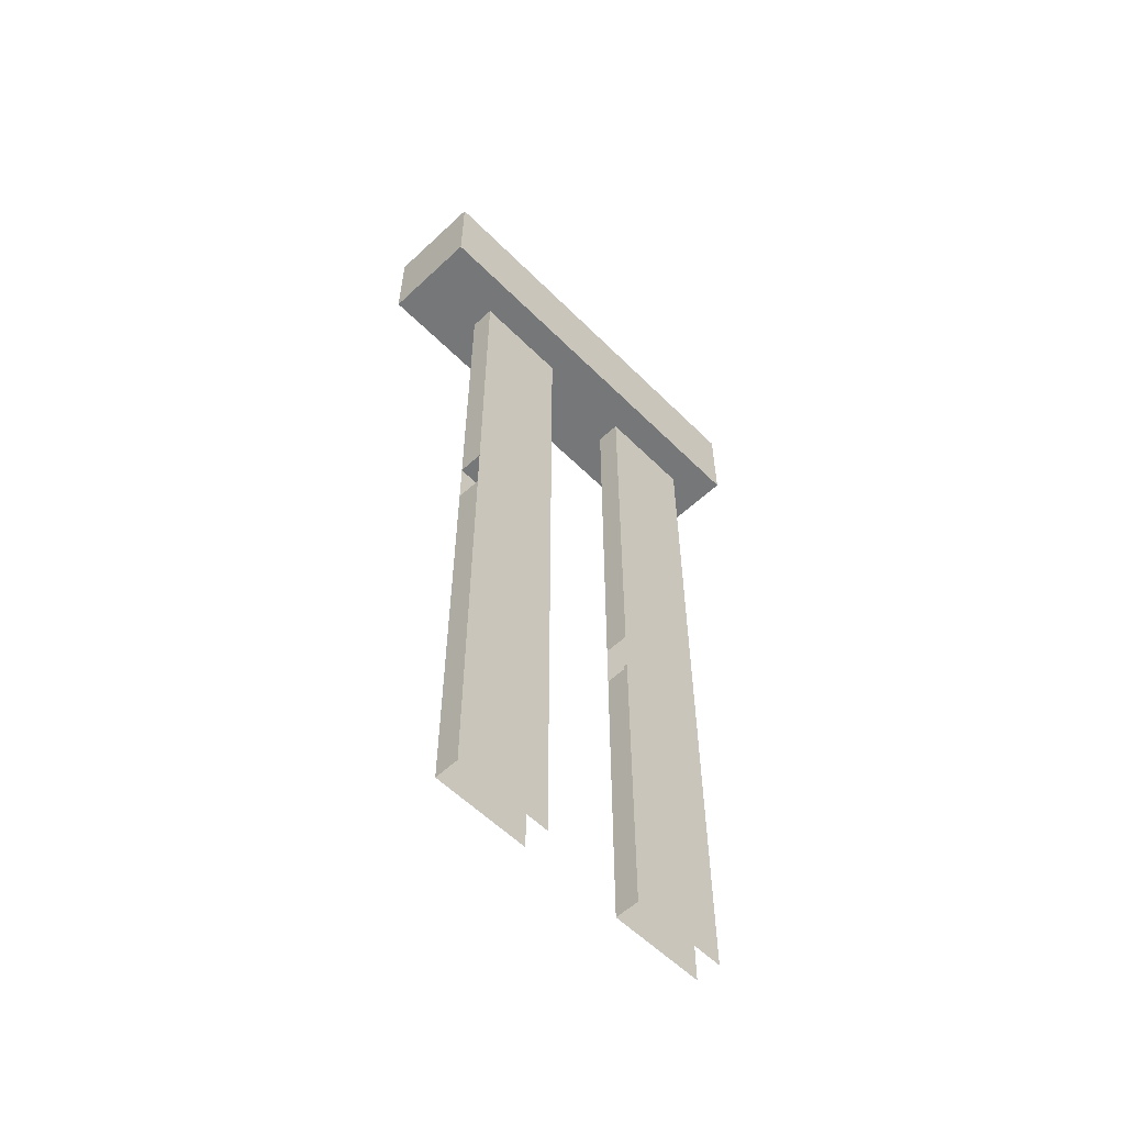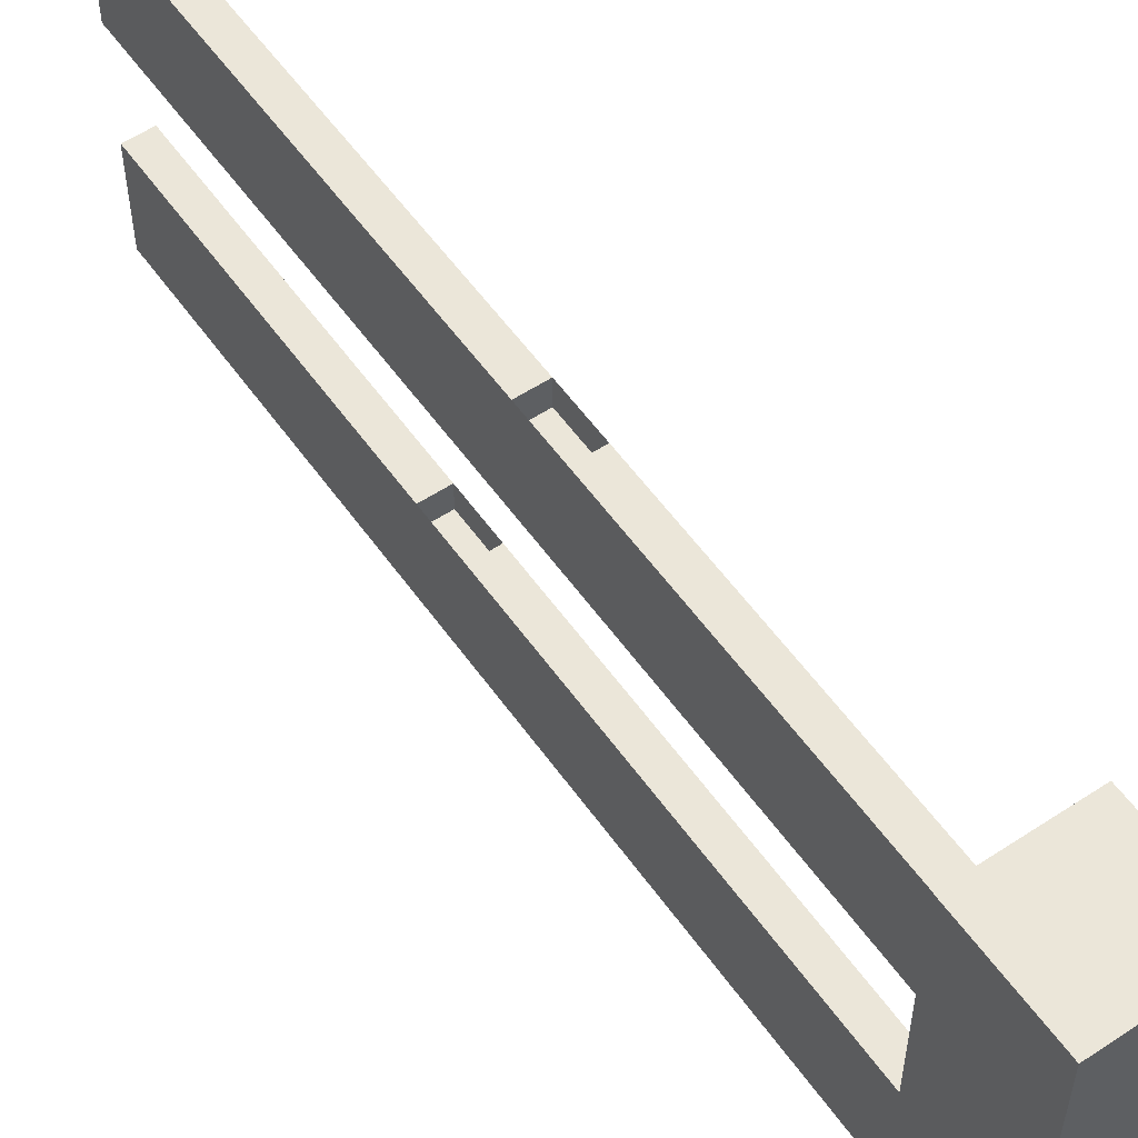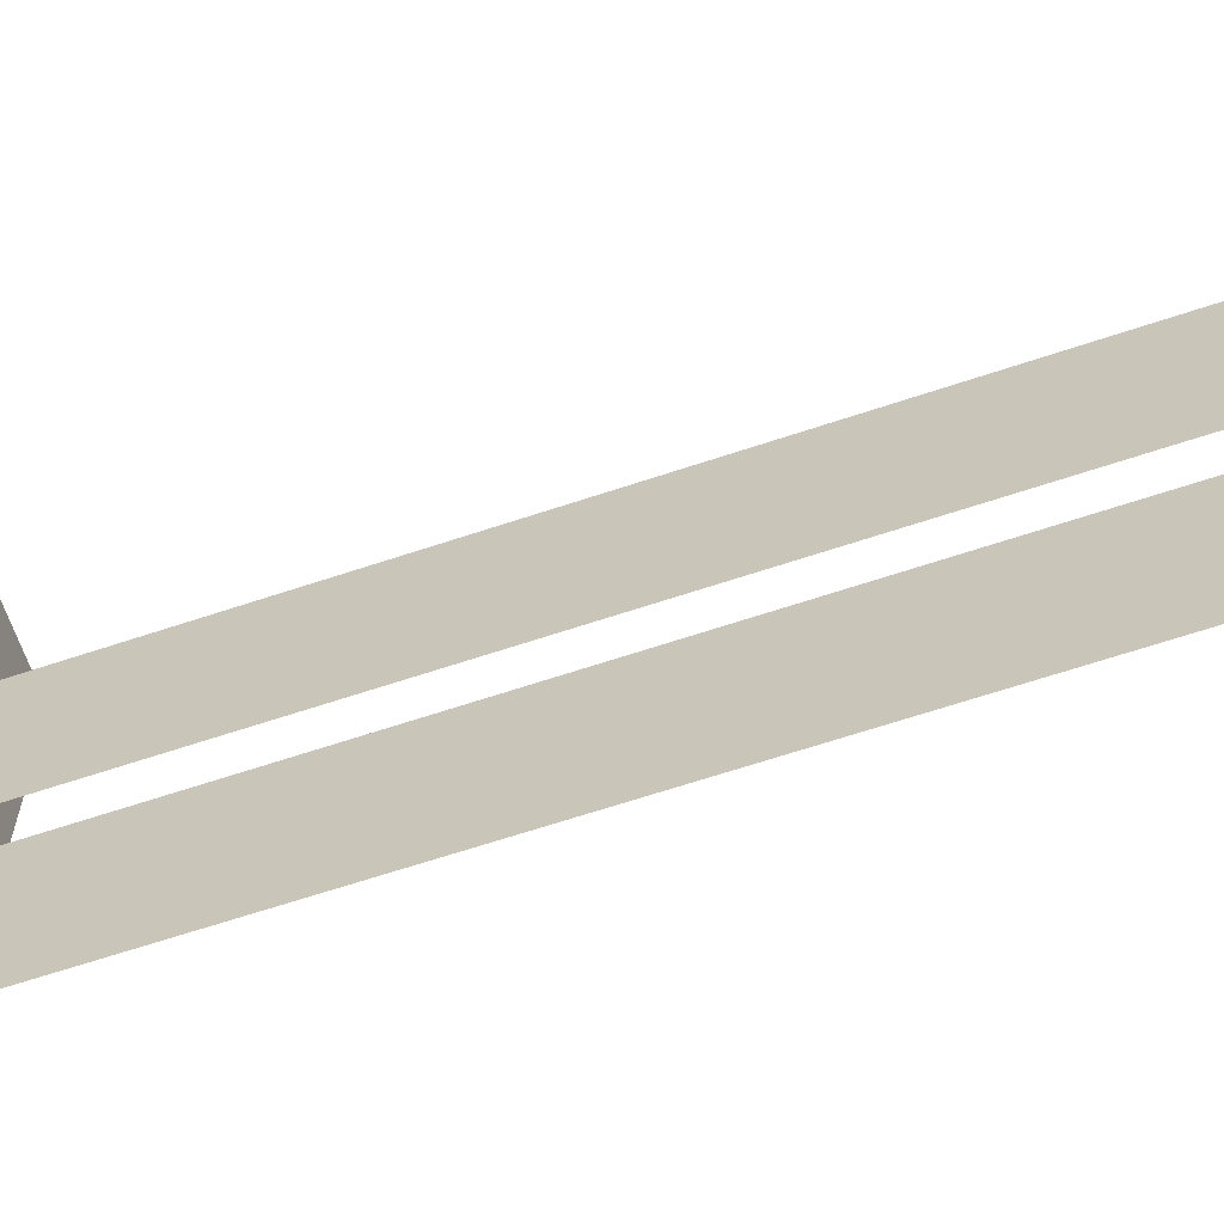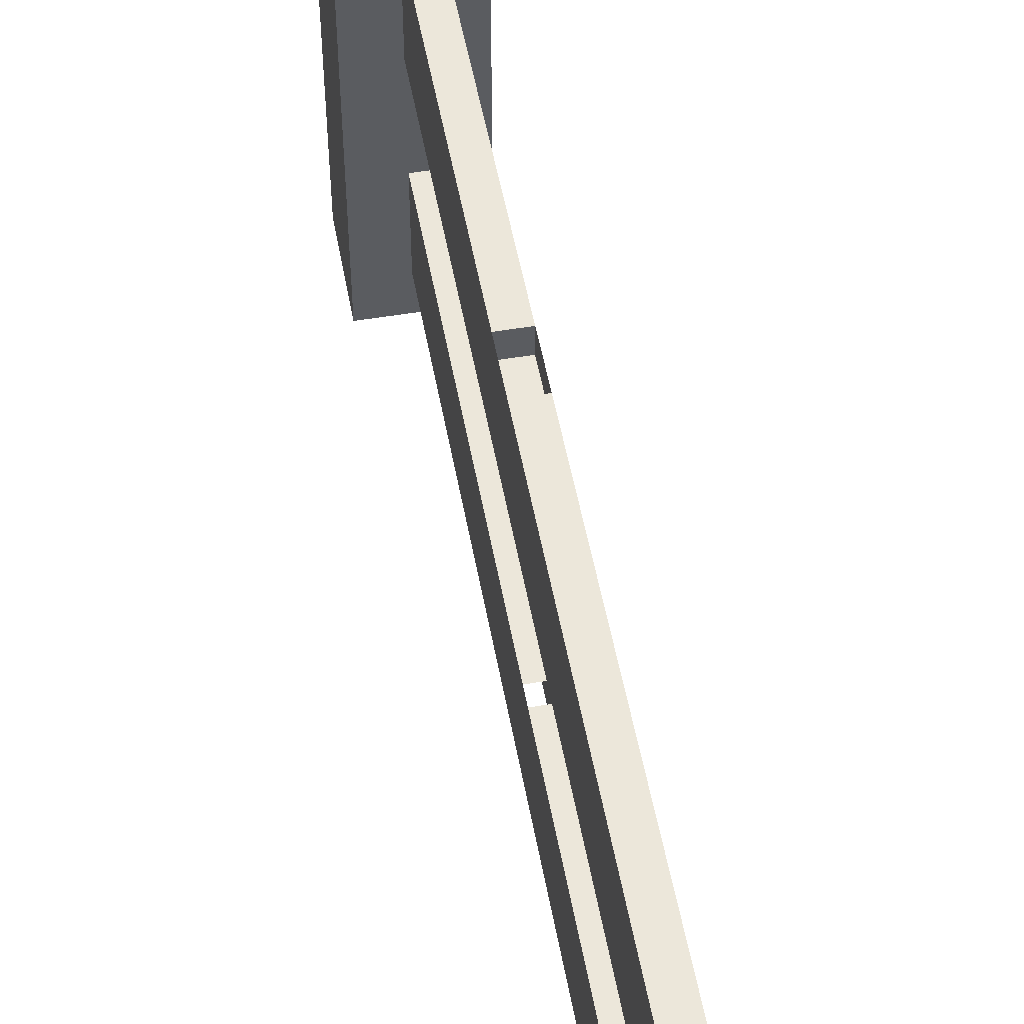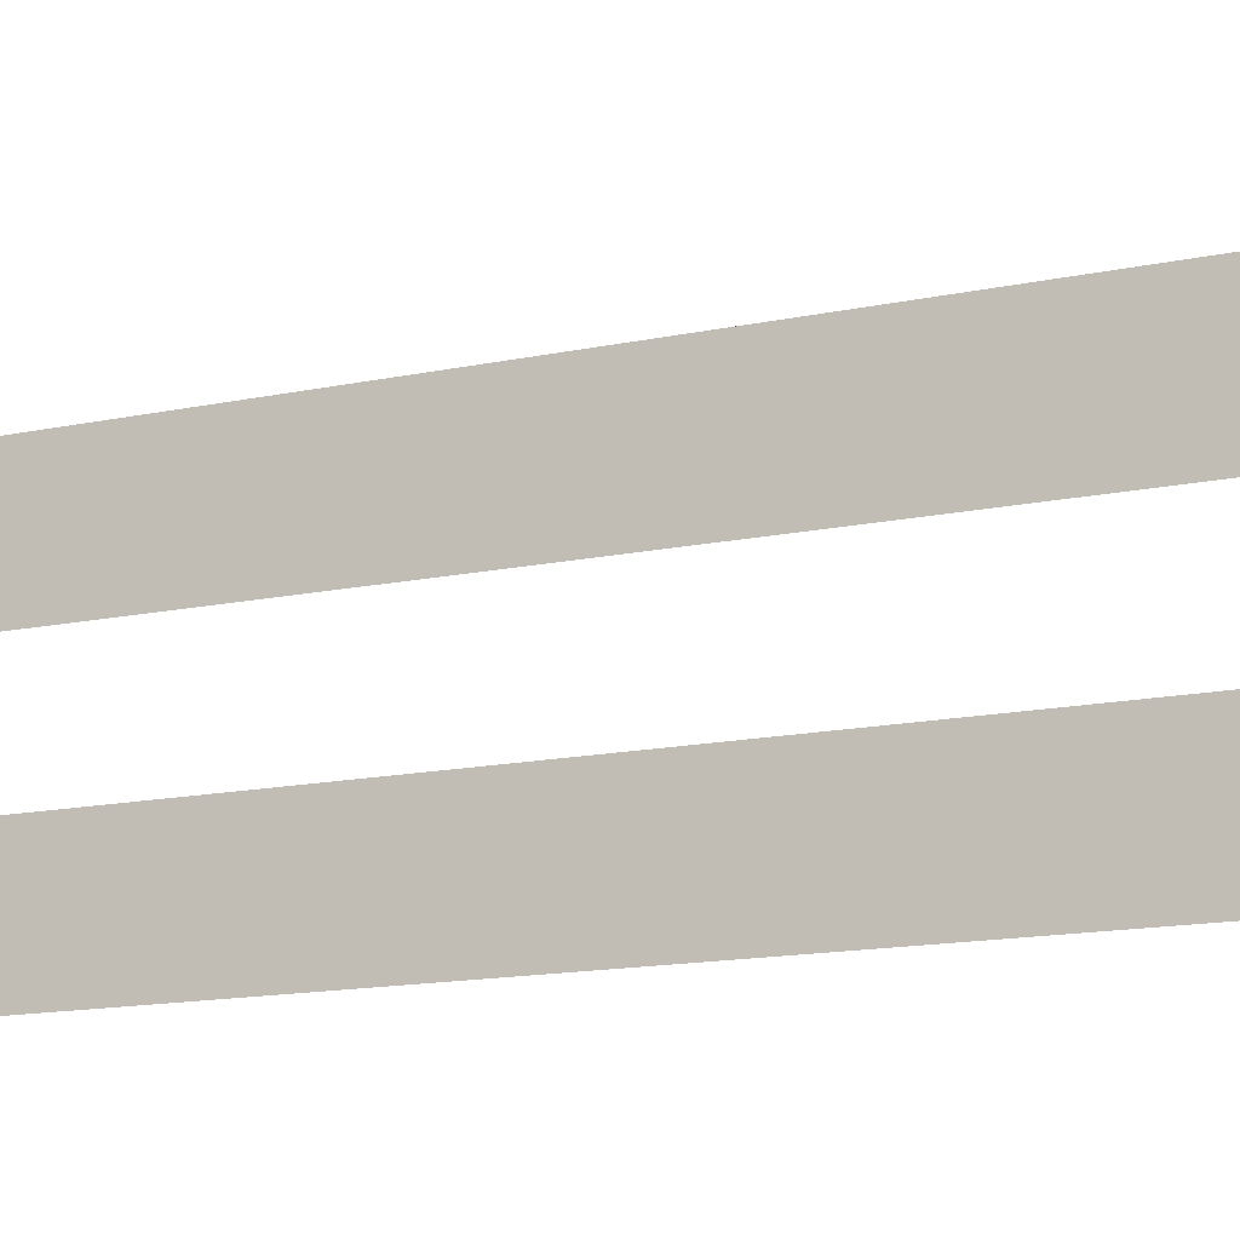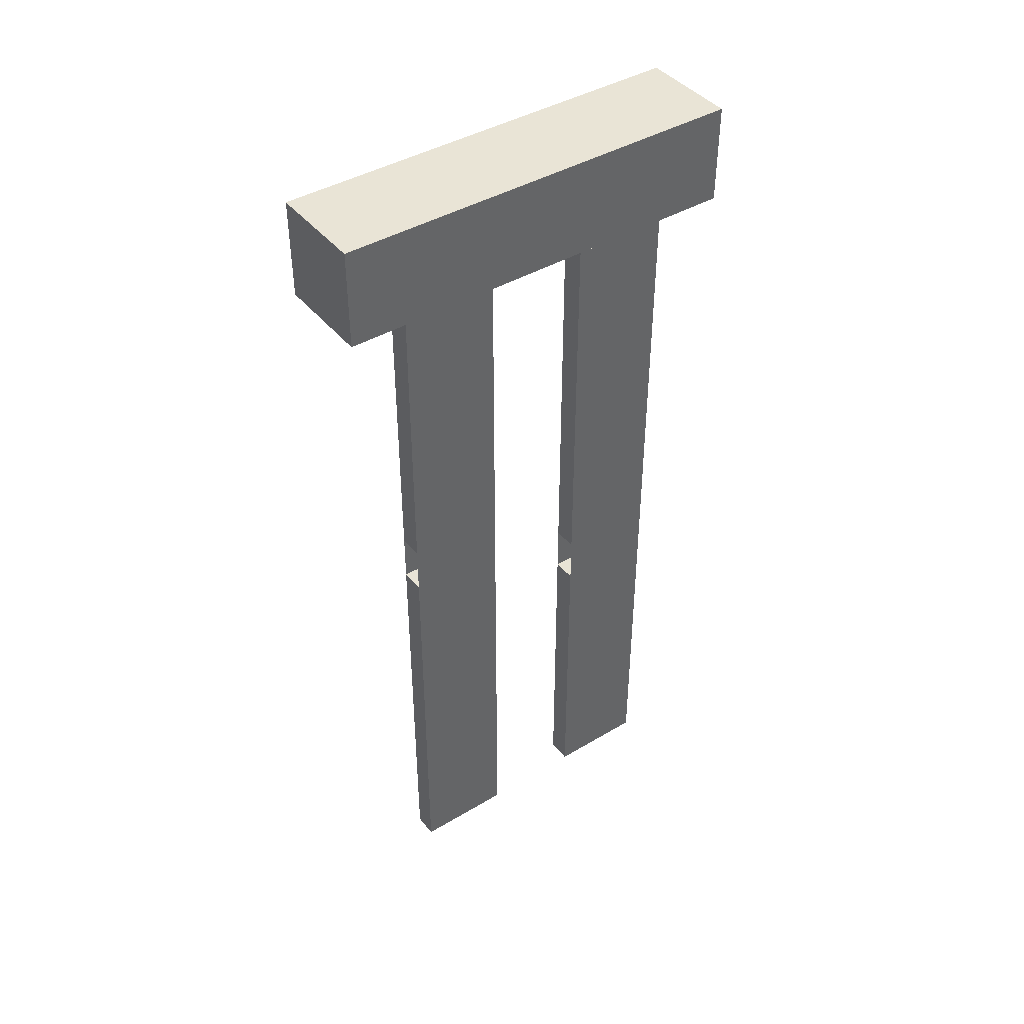
<metadata>
{"format":"obj","ext":"obj","renderer":"f3d","projection":"perspective","resolution":1024,"background":"white","views":[{"elev":-57.0,"azim":-135.9,"up":"+Z"},{"elev":55.6,"azim":-34.7,"up":"+Y"},{"elev":-65.1,"azim":108.6,"up":"+Y"},{"elev":52.2,"azim":169.7,"up":"+Y"},{"elev":-14.4,"azim":-64.8,"up":"+Y"},{"elev":42.4,"azim":-125.5,"up":"+Z"}]}
</metadata>
<code>
o Cube
v 0 0 0
v -0.125 0 -0.125
v 0 0 -0.125
v 0 0.5312 -0.125
v -0.125 0 0
v 0 0.5312 0
v -0.125 0.5312 -0.125
v -0.125 0.5312 0
v -0.05358 0.3098 -1.125
v -0.05358 0.3098 -0.875
v -0.05358 0.3098 -0.125
v -0.05358 0.4348 -1.125
v -0.08483 0.4035 -0.5312
v -0.05358 0.4348 -0.875
v -0.08483 0.4348 -1.125
v -0.08483 0.4348 -0.875
v -0.08483 0.3098 -0.125
v -0.08483 0.4348 -0.125
v -0.08483 0.3098 -0.875
v -0.08483 0.3098 -1.125
v -0.05358 0.4348 -0.125
v -0.05358 0.4348 -0.5312
v -0.08483 0.4348 -0.5312
v -0.05358 0.4348 -0.5938
v -0.05358 0.4035 -0.5312
v -0.08483 0.4348 -0.5938
v -0.05358 0.4035 -0.5938
v -0.08483 0.4035 -0.5938
v -0.08483 0.05252 -0.125
v -0.08483 0.05252 -0.375
v -0.08483 0.05252 -1.125
v -0.08483 0.1775 -0.125
v -0.05358 0.1463 -0.7188
v -0.08483 0.1775 -0.375
v -0.05358 0.1775 -0.125
v -0.05358 0.1775 -0.375
v -0.05358 0.05252 -1.125
v -0.05358 0.1775 -1.125
v -0.05358 0.05252 -0.375
v -0.05358 0.05252 -0.125
v -0.08483 0.1775 -1.125
v -0.08483 0.1775 -0.7188
v -0.05358 0.1775 -0.7188
v -0.08483 0.1775 -0.6562
v -0.08483 0.1463 -0.7188
v -0.05358 0.1775 -0.6562
v -0.08483 0.1463 -0.6562
v -0.05358 0.1463 -0.6562
f 11 21 14 10
f 17 19 16 18
f 31 41 34 30
f 37 39 36 38
f 1 3 4 6
f 3 2 7 4
f 2 5 8 7
f 5 1 6 8
f 8 6 4 7
f 21 22 23 18
f 10 14 12 9
f 14 12 15 16
f 24 14 16 26
f 19 20 15 16
f 25 13 23 22
f 28 27 24 26
f 25 27 28 13
f 41 42 43 38
f 30 34 32 29
f 34 32 35 36
f 44 34 36 46
f 39 40 35 36
f 45 33 43 42
f 45 47 48 33

</code>
